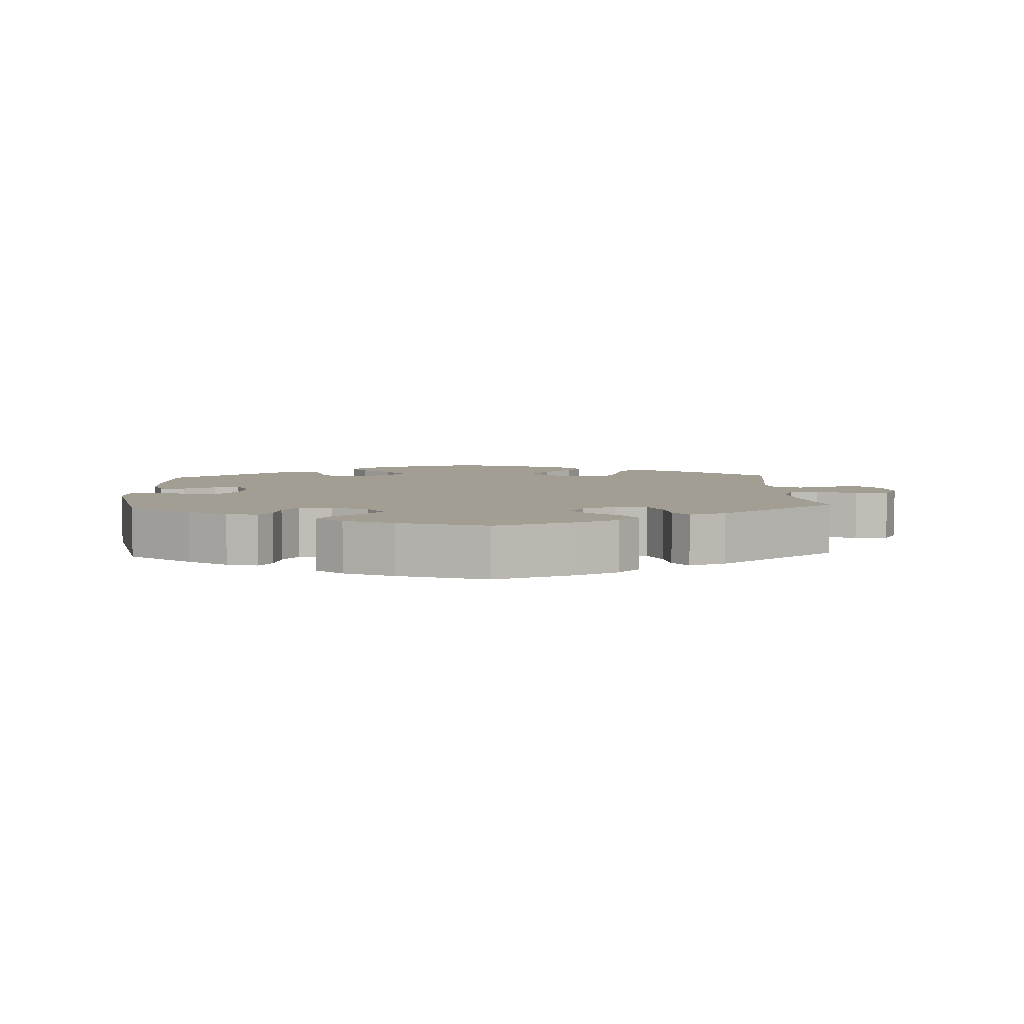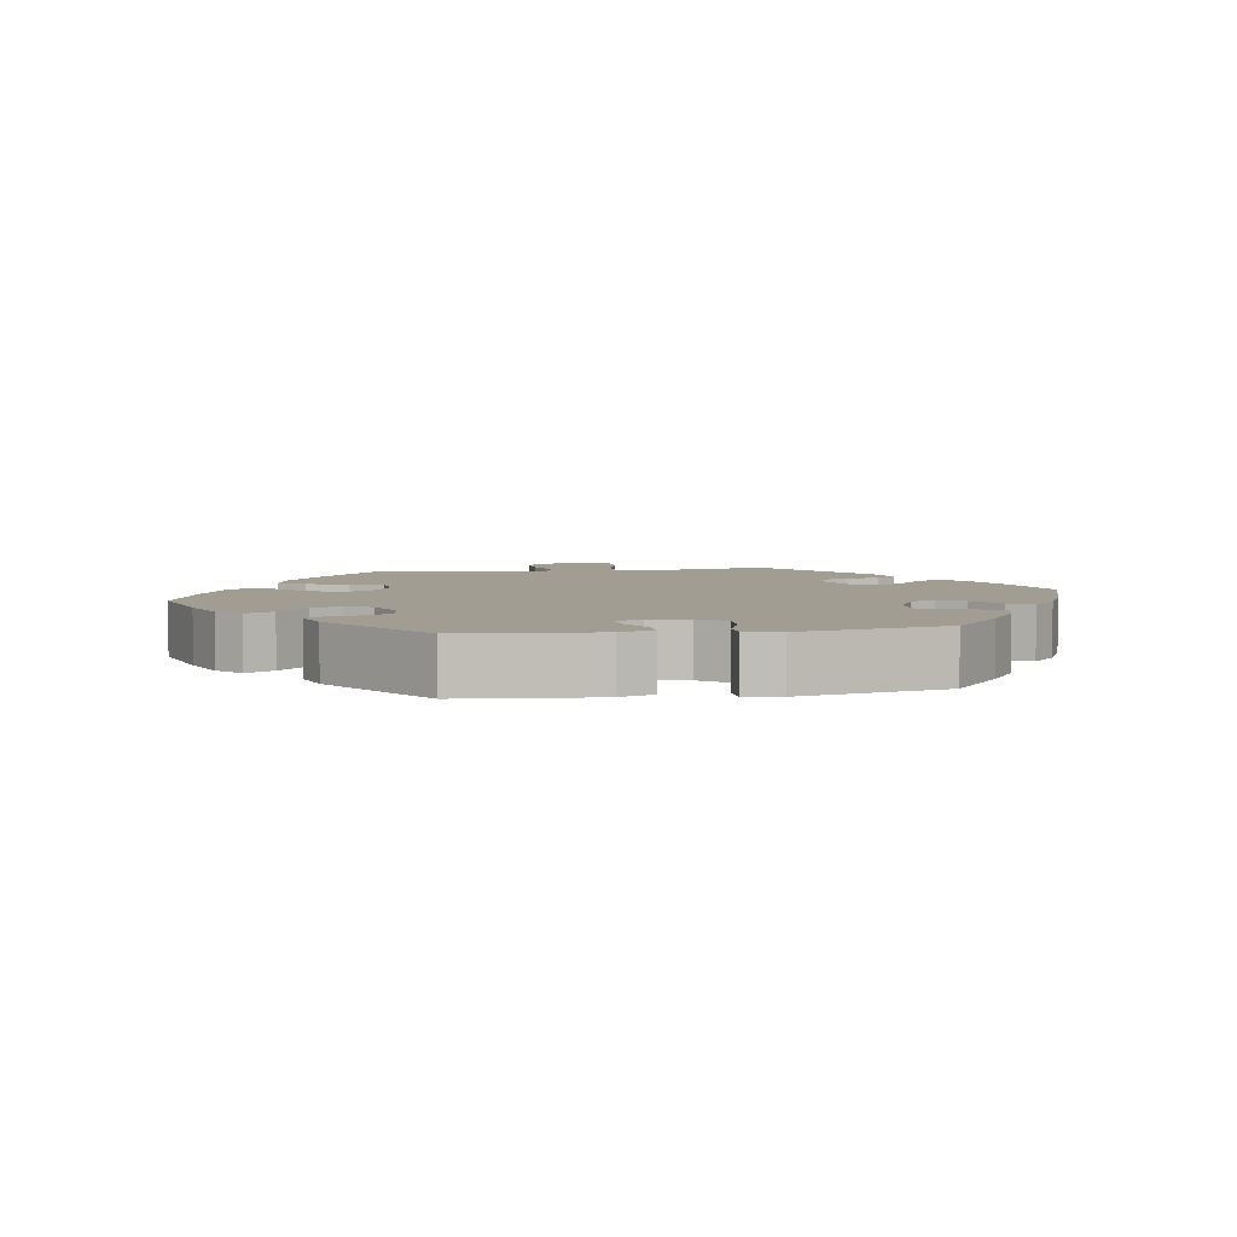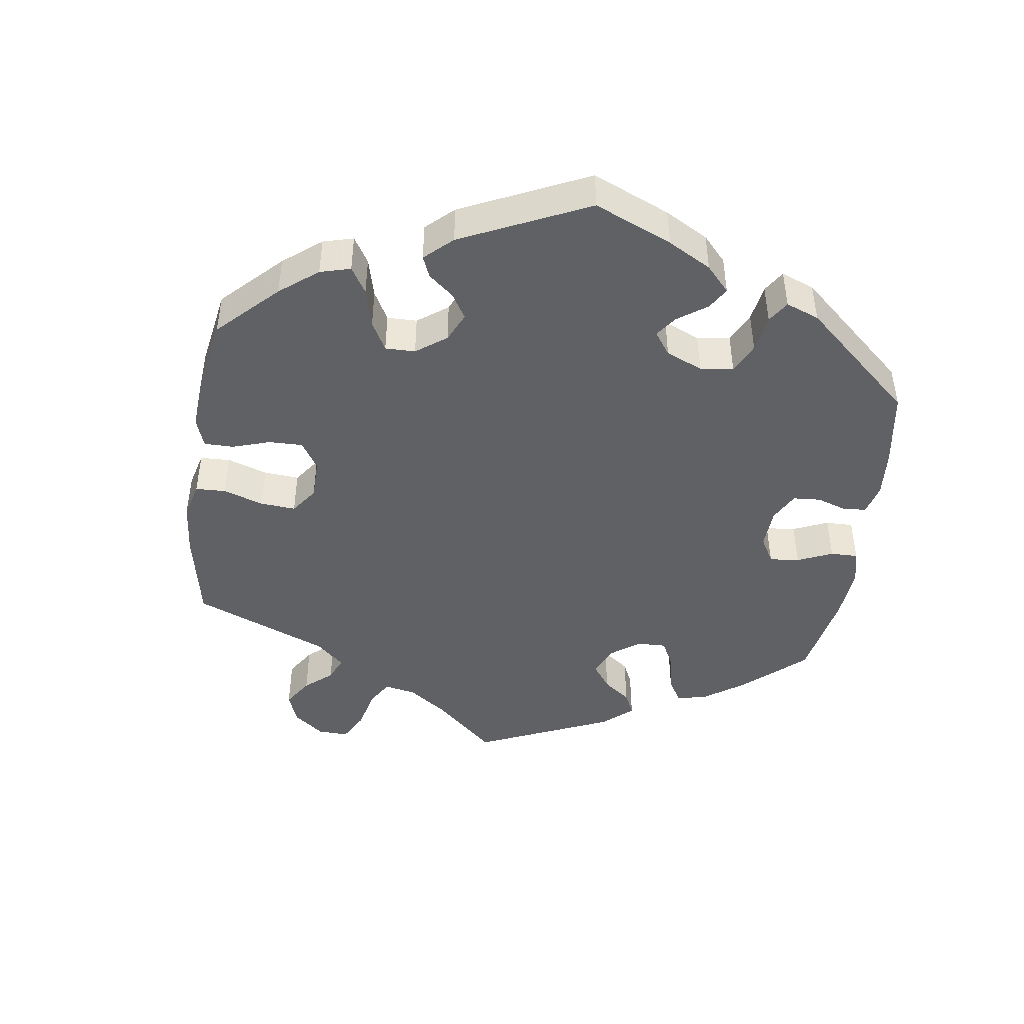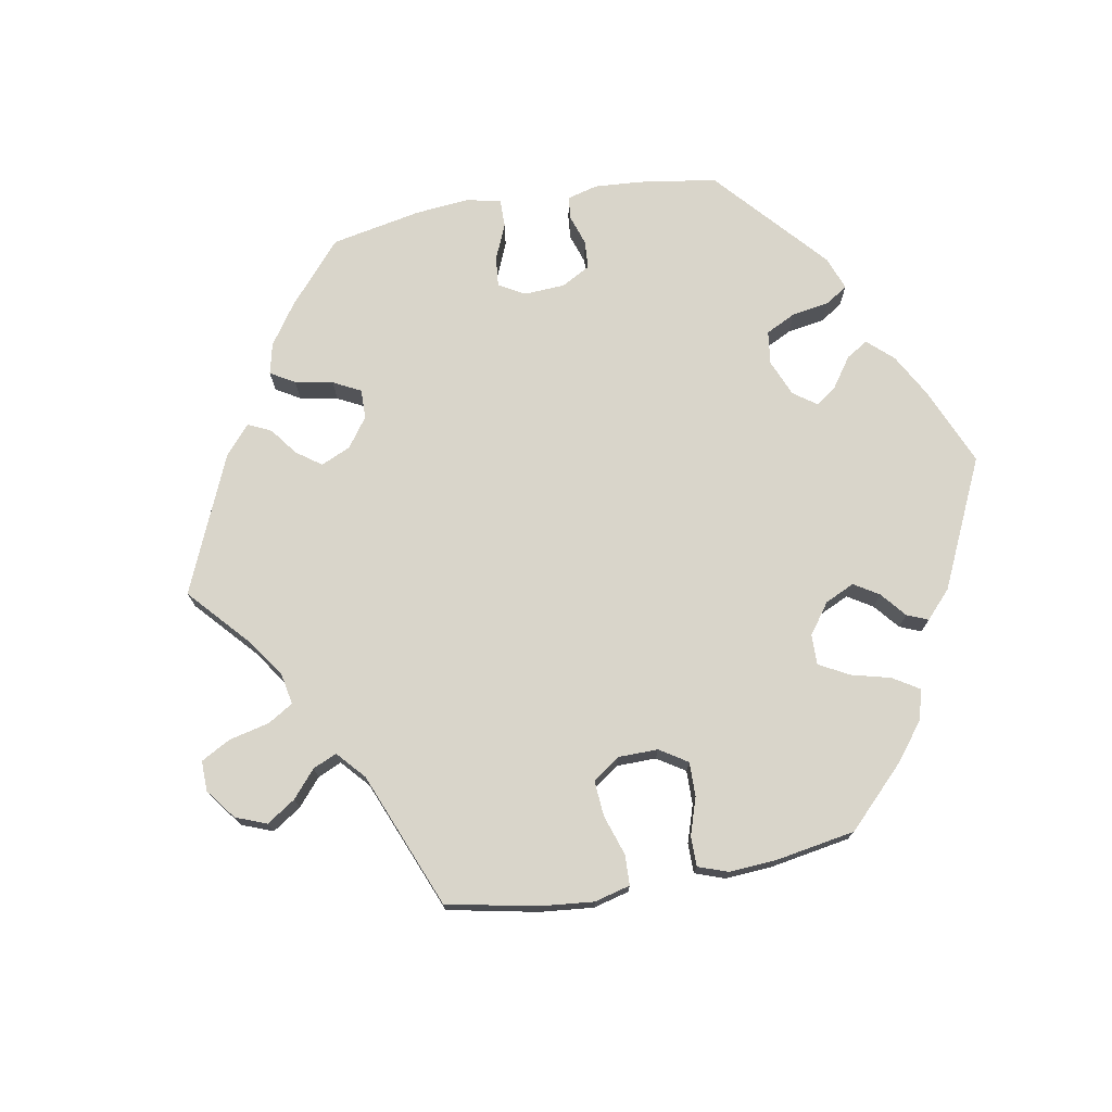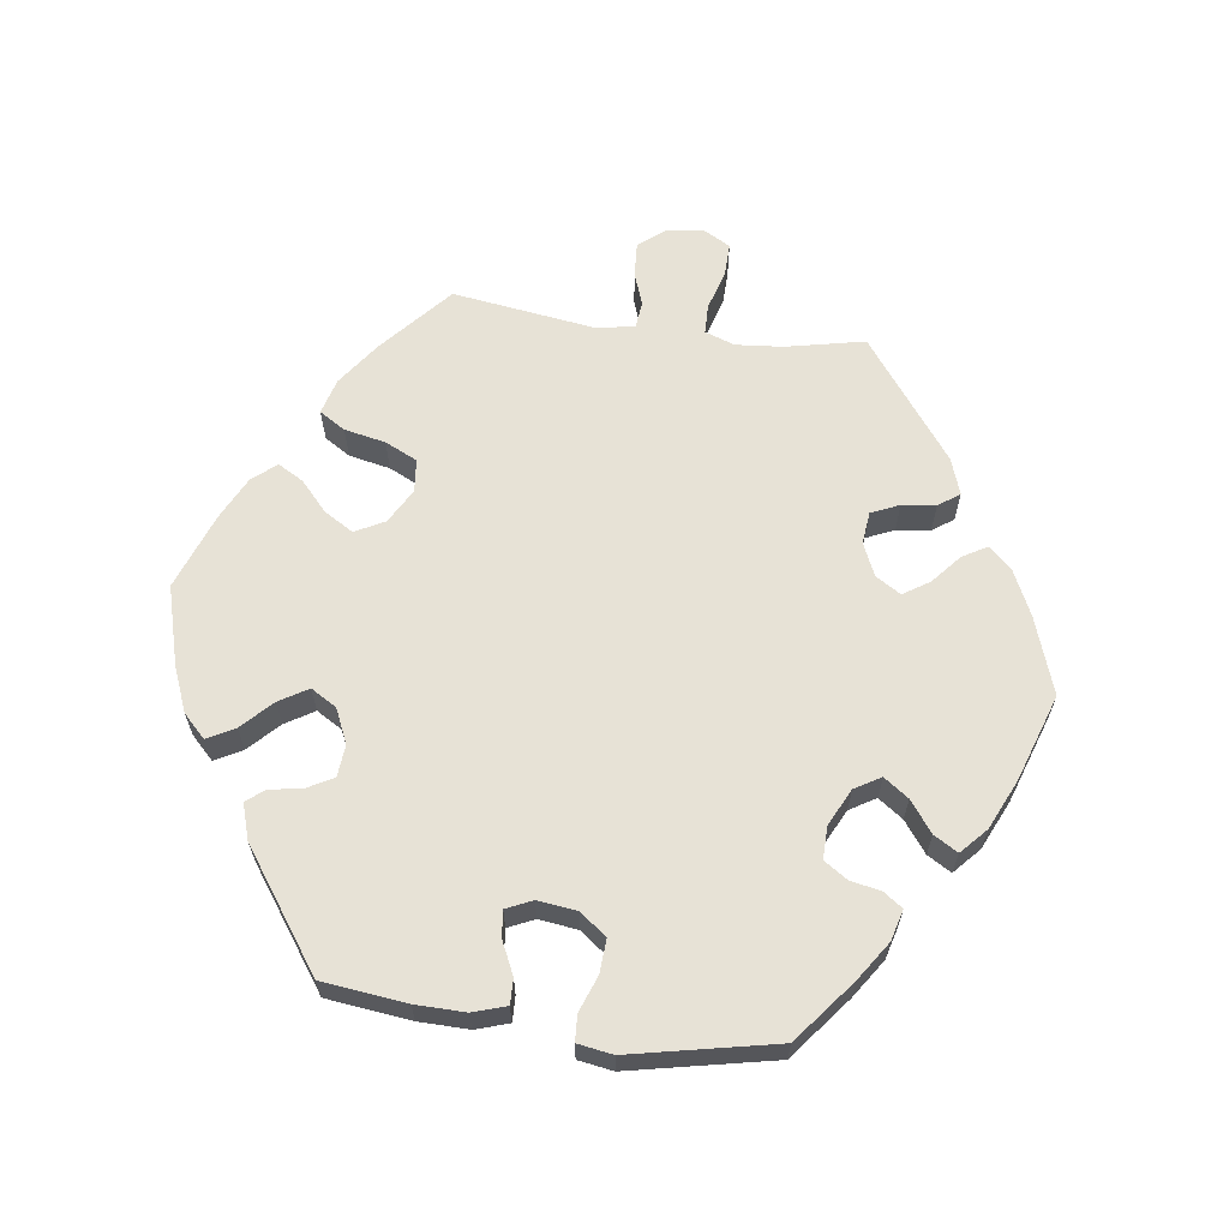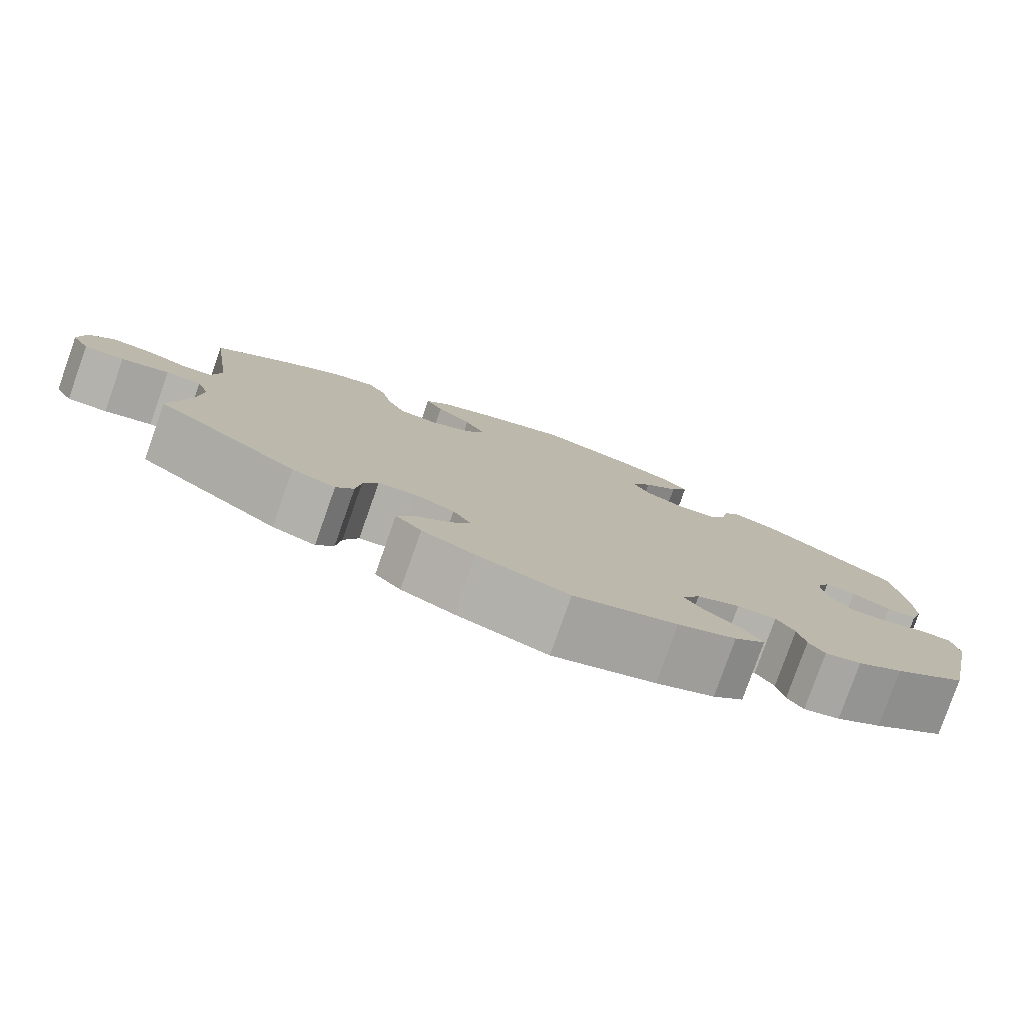
<metadata>
{"format":"obj","ext":"obj","renderer":"f3d","projection":"perspective","resolution":1024,"background":"white","views":[{"elev":5.2,"azim":177.2,"up":"+Y"},{"elev":4.9,"azim":80.5,"up":"+Y"},{"elev":-45.6,"azim":52.0,"up":"+Y"},{"elev":74.4,"azim":-40.1,"up":"+Y"},{"elev":63.5,"azim":97.8,"up":"+Y"},{"elev":-79.7,"azim":-19.5,"up":"+Z"}]}
</metadata>
<code>
v -0.402 0.07 0.375
v -0.339 0.07 0.42
v -0.288 0.07 0.434
v -0.265 0.07 0.397
v -0.253 0.07 0.338
v -0.231 0.07 0.292
v -0.184 0.07 0.287
v -0.134 0.07 0.315
v -0.112 0.07 0.357
v -0.137 0.07 0.399
v -0.179 0.07 0.437
v -0.2 0.07 0.474
v -0.171 0.07 0.508
v -0.11 0.07 0.538
v -0.001 0.07 0.578
v 0.111 0.07 0.547
v 0.175 0.07 0.521
v 0.207 0.07 0.489
v 0.186 0.07 0.45
v 0.144 0.07 0.409
v 0.119 0.07 0.368
v 0.141 0.07 0.331
v 0.19 0.07 0.309
v 0.236 0.07 0.313
v 0.256 0.07 0.35
v 0.264 0.07 0.396
v 0.284 0.07 0.422
v 0.335 0.07 0.406
v 0.5 0.07 0.289
v 0.514 0.07 0.169
v 0.515 0.07 0.098
v 0.5 0.07 0.051
v 0.464 0.07 0.052
v 0.417 0.07 0.074
v 0.38 0.07 0.078
v 0.363 0.07 0.041
v 0.37 0.07 -0.015
v 0.399 0.07 -0.053
v 0.447 0.07 -0.05
v 0.498 0.07 -0.031
v 0.535 0.07 -0.033
v 0.543 0.07 -0.083
v 0.5 0.07 -0.289
v 0.412 0.07 -0.359
v 0.357 0.07 -0.396
v 0.313 0.07 -0.408
v 0.294 0.07 -0.381
v 0.285 0.07 -0.337
v 0.263 0.07 -0.304
v 0.216 0.07 -0.305
v 0.164 0.07 -0.331
v 0.142 0.07 -0.368
v 0.167 0.07 -0.403
v 0.211 0.07 -0.436
v 0.231 0.07 -0.47
v 0.194 0.07 -0.504
v 0.124 0.07 -0.536
v 0 0.07 -0.578
v -0.11 0.07 -0.54
v -0.173 0.07 -0.51
v -0.204 0.07 -0.477
v -0.184 0.07 -0.442
v -0.142 0.07 -0.406
v -0.118 0.07 -0.369
v -0.14 0.07 -0.333
v -0.187 0.07 -0.312
v -0.233 0.07 -0.317
v -0.251 0.07 -0.357
v -0.257 0.07 -0.405
v -0.278 0.07 -0.435
v -0.33 0.07 -0.417
v -0.501 0.07 -0.289
v -0.477 0.07 -0.177
v -0.471 0.07 -0.11
v -0.486 0.07 -0.067
v -0.528 0.07 -0.066
v -0.585 0.07 -0.083
v -0.633 0.07 -0.084
v -0.654 0.07 -0.046
v -0.647 0.07 0.008
v -0.617 0.07 0.045
v -0.568 0.07 0.042
v -0.52 0.07 0.025
v -0.483 0.07 0.029
v -0.472 0.07 0.081
v -0.501 0.07 0.288
v -0.402 0 0.375
v -0.339 0 0.42
v -0.288 0 0.434
v -0.265 0 0.397
v -0.253 0 0.338
v -0.231 0 0.292
v -0.184 0 0.287
v -0.134 0 0.315
v -0.112 0 0.357
v -0.137 0 0.399
v -0.179 0 0.437
v -0.2 0 0.474
v -0.171 0 0.508
v -0.11 0 0.538
v -0.001 0 0.578
v 0.111 0 0.547
v 0.175 0 0.521
v 0.207 0 0.489
v 0.186 0 0.45
v 0.144 0 0.409
v 0.119 0 0.368
v 0.141 0 0.331
v 0.19 0 0.309
v 0.236 0 0.313
v 0.256 0 0.35
v 0.264 0 0.396
v 0.284 0 0.422
v 0.335 0 0.406
v 0.5 0 0.289
v 0.514 0 0.169
v 0.515 0 0.098
v 0.5 0 0.051
v 0.464 0 0.052
v 0.417 0 0.074
v 0.38 0 0.078
v 0.363 0 0.041
v 0.37 0 -0.015
v 0.399 0 -0.053
v 0.447 0 -0.05
v 0.498 0 -0.031
v 0.535 0 -0.033
v 0.543 0 -0.083
v 0.5 0 -0.289
v 0.412 0 -0.359
v 0.357 0 -0.396
v 0.313 0 -0.408
v 0.294 0 -0.381
v 0.285 0 -0.337
v 0.263 0 -0.304
v 0.216 0 -0.305
v 0.164 0 -0.331
v 0.142 0 -0.368
v 0.167 0 -0.403
v 0.211 0 -0.436
v 0.231 0 -0.47
v 0.194 0 -0.504
v 0.124 0 -0.536
v 0 0 -0.578
v -0.11 0 -0.54
v -0.173 0 -0.51
v -0.204 0 -0.477
v -0.184 0 -0.442
v -0.142 0 -0.406
v -0.118 0 -0.369
v -0.14 0 -0.333
v -0.187 0 -0.312
v -0.233 0 -0.317
v -0.251 0 -0.357
v -0.257 0 -0.405
v -0.278 0 -0.435
v -0.33 0 -0.417
v -0.501 0 -0.289
v -0.477 0 -0.177
v -0.471 0 -0.11
v -0.486 0 -0.067
v -0.528 0 -0.066
v -0.585 0 -0.083
v -0.633 0 -0.084
v -0.654 0 -0.046
v -0.647 0 0.008
v -0.617 0 0.045
v -0.568 0 0.042
v -0.52 0 0.025
v -0.483 0 0.029
v -0.472 0 0.081
v -0.501 0 0.288
f 85 86 1 2
f 84 85 2 3
f 80 81 82 83
f 80 83 84
f 79 80 84
f 76 77 78 79
f 75 76 79 84
f 74 75 84 3
f 70 71 72 73
f 68 69 70 73
f 67 68 73 74
f 66 67 74 3
f 60 61 62 63
f 60 63 64
f 59 60 64
f 58 59 64
f 57 58 64
f 56 57 64 65
f 53 54 55 56
f 52 53 56 65
f 45 46 47 48
f 45 48 49
f 44 45 49
f 43 44 49
f 42 43 49 50
f 39 40 41 42
f 38 39 42 50
f 31 32 33 34
f 31 34 35
f 30 31 35
f 29 30 35
f 28 29 35
f 25 26 27 28
f 24 25 28 35
f 23 24 35 36
f 17 18 19 20
f 17 20 21
f 16 17 21
f 15 16 21
f 14 15 21
f 13 14 21 22
f 10 11 12 13
f 9 10 13 22
f 66 3 4 5
f 66 5 6
f 51 52 65 66
f 51 66 6 7
f 37 38 50 51
f 37 51 7 8
f 22 23 36 37
f 8 9 22 37
f 88 87 172 171
f 89 88 171 170
f 169 168 167 166
f 170 169 166
f 170 166 165
f 165 164 163 162
f 170 165 162 161
f 89 170 161 160
f 159 158 157 156
f 159 156 155 154
f 160 159 154 153
f 89 160 153 152
f 149 148 147 146
f 150 149 146
f 150 146 145
f 150 145 144
f 150 144 143
f 151 150 143 142
f 142 141 140 139
f 151 142 139 138
f 134 133 132 131
f 135 134 131
f 135 131 130
f 135 130 129
f 136 135 129 128
f 128 127 126 125
f 136 128 125 124
f 120 119 118 117
f 121 120 117
f 121 117 116
f 121 116 115
f 121 115 114
f 114 113 112 111
f 121 114 111 110
f 122 121 110 109
f 106 105 104 103
f 107 106 103
f 107 103 102
f 107 102 101
f 107 101 100
f 108 107 100 99
f 99 98 97 96
f 108 99 96 95
f 91 90 89 152
f 92 91 152
f 152 151 138 137
f 93 92 152 137
f 137 136 124 123
f 94 93 137 123
f 123 122 109 108
f 123 108 95 94
f 1 87 88 2
f 2 88 89 3
f 3 89 90 4
f 4 90 91 5
f 5 91 92 6
f 6 92 93 7
f 7 93 94 8
f 8 94 95 9
f 9 95 96 10
f 10 96 97 11
f 11 97 98 12
f 12 98 99 13
f 13 99 100 14
f 14 100 101 15
f 15 101 102 16
f 16 102 103 17
f 17 103 104 18
f 18 104 105 19
f 19 105 106 20
f 20 106 107 21
f 21 107 108 22
f 22 108 109 23
f 23 109 110 24
f 24 110 111 25
f 25 111 112 26
f 26 112 113 27
f 27 113 114 28
f 28 114 115 29
f 29 115 116 30
f 30 116 117 31
f 31 117 118 32
f 32 118 119 33
f 33 119 120 34
f 34 120 121 35
f 35 121 122 36
f 36 122 123 37
f 37 123 124 38
f 38 124 125 39
f 39 125 126 40
f 40 126 127 41
f 41 127 128 42
f 42 128 129 43
f 43 129 130 44
f 44 130 131 45
f 45 131 132 46
f 46 132 133 47
f 47 133 134 48
f 48 134 135 49
f 49 135 136 50
f 50 136 137 51
f 51 137 138 52
f 52 138 139 53
f 53 139 140 54
f 54 140 141 55
f 55 141 142 56
f 56 142 143 57
f 57 143 144 58
f 58 144 145 59
f 59 145 146 60
f 60 146 147 61
f 61 147 148 62
f 62 148 149 63
f 63 149 150 64
f 64 150 151 65
f 65 151 152 66
f 66 152 153 67
f 67 153 154 68
f 68 154 155 69
f 69 155 156 70
f 70 156 157 71
f 71 157 158 72
f 72 158 159 73
f 73 159 160 74
f 74 160 161 75
f 75 161 162 76
f 76 162 163 77
f 77 163 164 78
f 78 164 165 79
f 79 165 166 80
f 80 166 167 81
f 81 167 168 82
f 82 168 169 83
f 83 169 170 84
f 84 170 171 85
f 85 171 172 86
f 86 172 87 1

</code>
